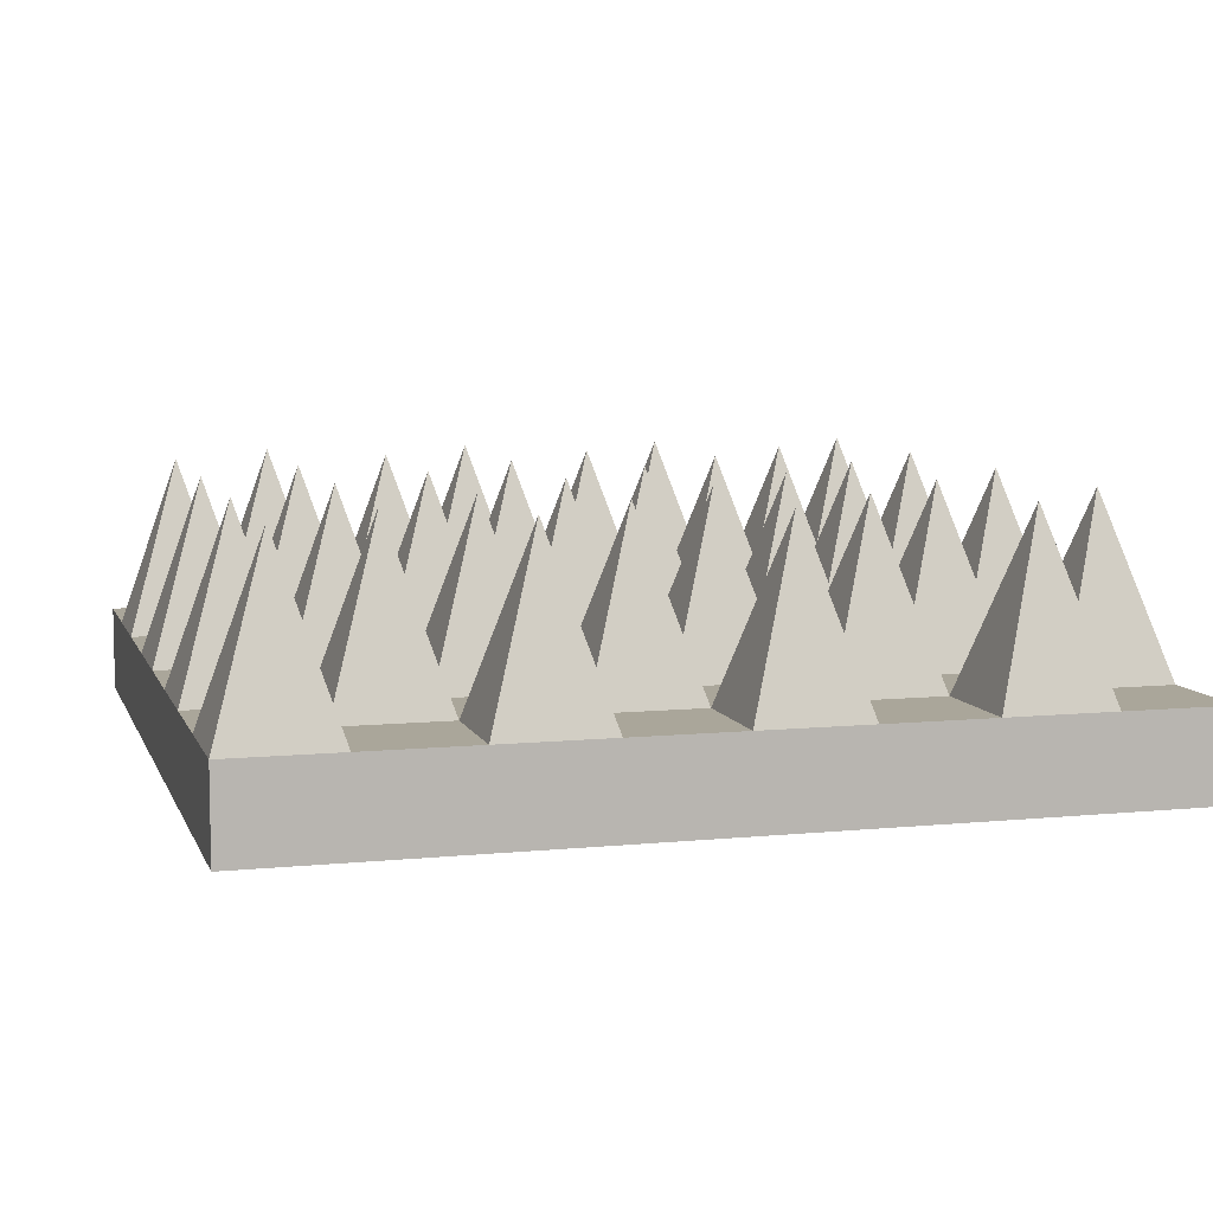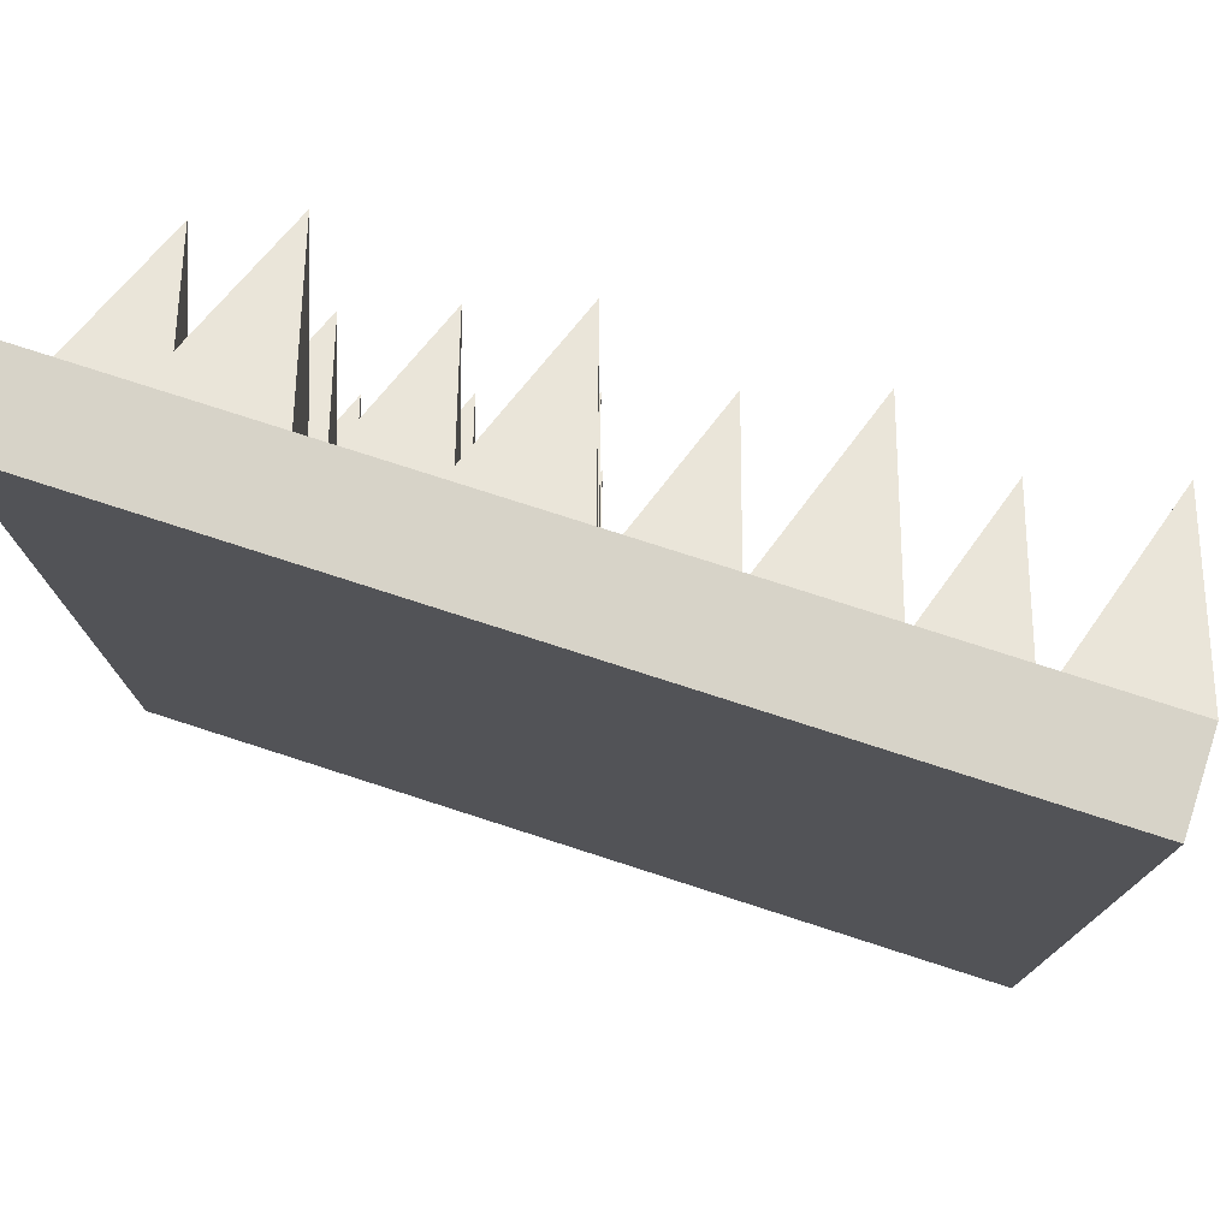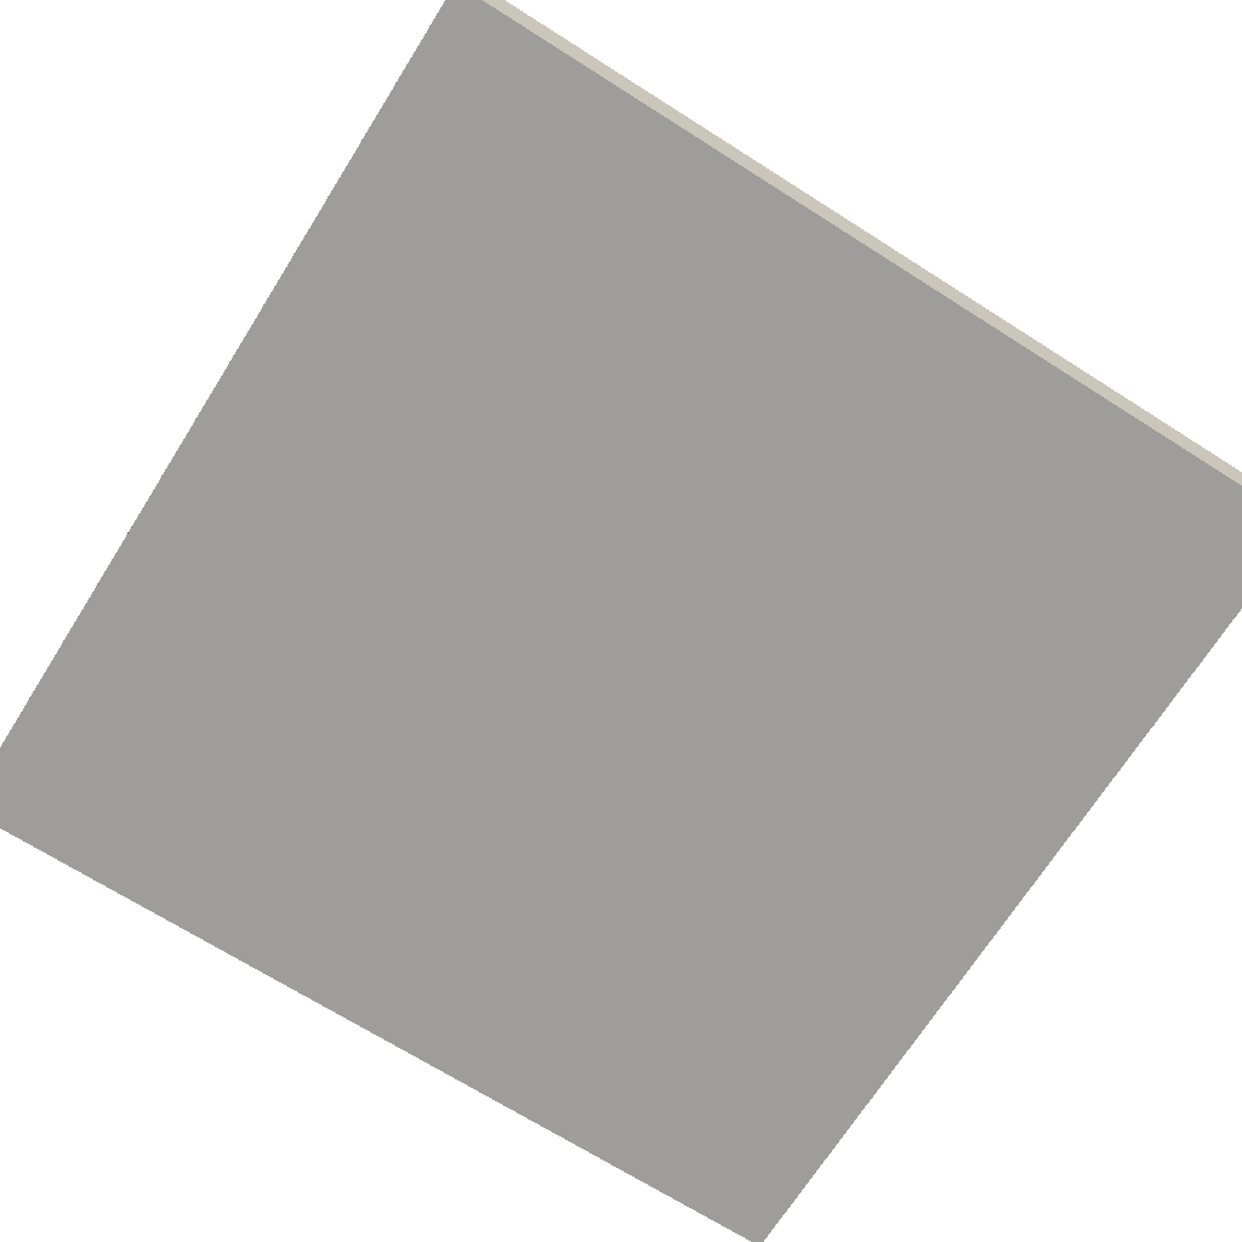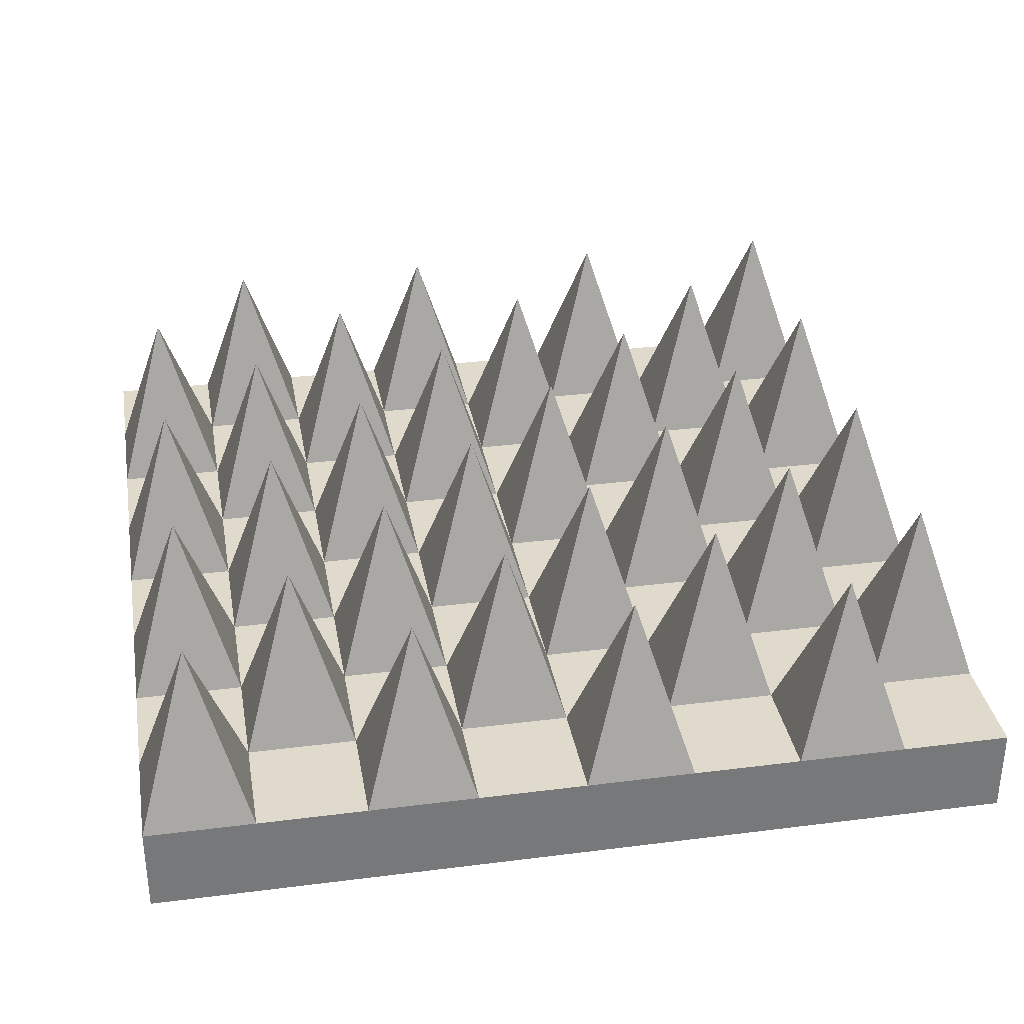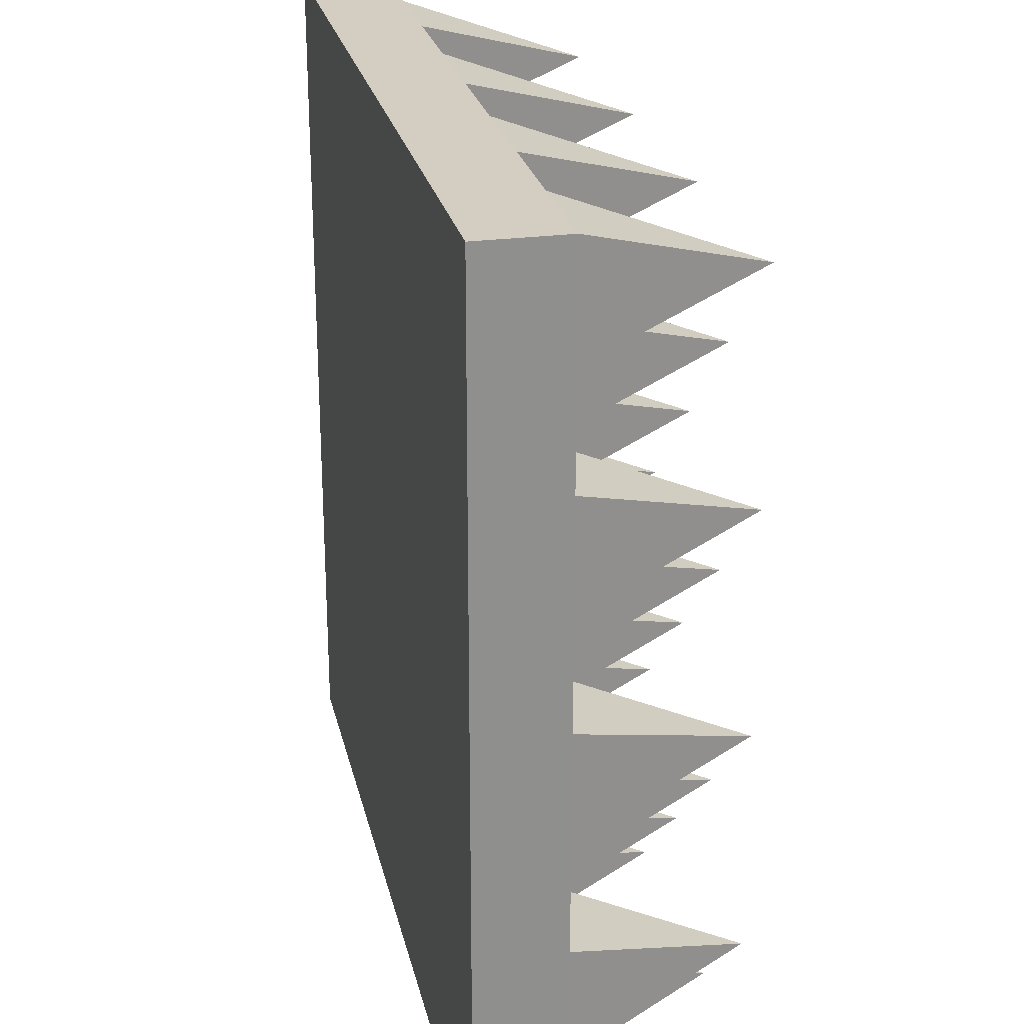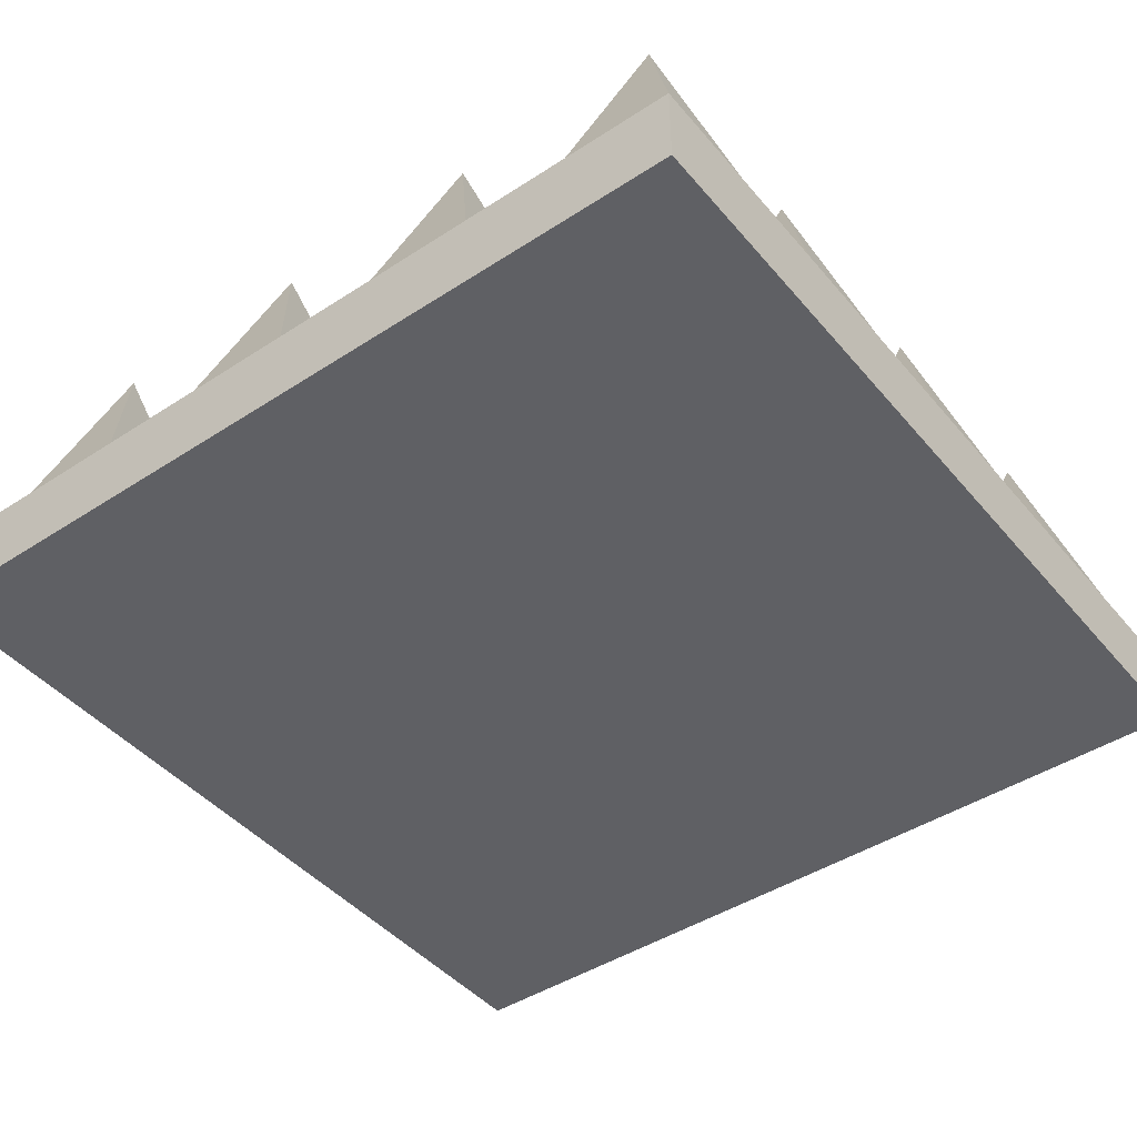
<metadata>
{"format":"obj","ext":"obj","renderer":"f3d","projection":"perspective","resolution":1024,"background":"white","views":[{"elev":7.8,"azim":-105.7,"up":"+Y"},{"elev":76.6,"azim":17.9,"up":"+Z"},{"elev":-70.4,"azim":-32.3,"up":"+Y"},{"elev":33.0,"azim":-99.9,"up":"+Y"},{"elev":25.1,"azim":77.7,"up":"+Z"},{"elev":-44.5,"azim":37.2,"up":"+Y"}]}
</metadata>
<code>
v  -0.5 -0.2455 0.5
v  -0.5 -0.2455 0.375
v  -0.375 -0.2455 0.375
v  -0.375 -0.2455 0.5
v  -0.25 -0.2455 0.375
v  -0.25 -0.2455 0.5
v  -0.125 -0.2455 0.375
v  -0.125 -0.2455 0.5
v  0 -0.2455 0.375
v  0 -0.2455 0.5
v  0.125 -0.2455 0.375
v  0.125 -0.2455 0.5
v  0.25 -0.2455 0.375
v  0.25 -0.2455 0.5
v  0.375 -0.2455 0.375
v  0.375 -0.2455 0.5
v  0.5 -0.2455 0.375
v  0.5 -0.2455 0.5
v  -0.5 -0.2455 0.25
v  -0.375 -0.2455 0.25
v  -0.25 -0.2455 0.25
v  -0.125 -0.2455 0.25
v  0 -0.2455 0.25
v  0.125 -0.2455 0.25
v  0.25 -0.2455 0.25
v  0.375 -0.2455 0.25
v  0.5 -0.2455 0.25
v  -0.5 -0.2455 0.125
v  -0.375 -0.2455 0.125
v  -0.25 -0.2455 0.125
v  -0.125 -0.2455 0.125
v  0 -0.2455 0.125
v  0.125 -0.2455 0.125
v  0.25 -0.2455 0.125
v  0.375 -0.2455 0.125
v  0.5 -0.2455 0.125
v  -0.5 -0.2455 -0
v  -0.375 -0.2455 -0
v  -0.25 -0.2455 -0
v  -0.125 -0.2455 -0
v  0 -0.2455 -0
v  0.125 -0.2455 -0
v  0.25 -0.2455 -0
v  0.375 -0.2455 -0
v  0.5 -0.2455 -0
v  -0.5 -0.2455 -0.125
v  -0.375 -0.2455 -0.125
v  -0.25 -0.2455 -0.125
v  -0.125 -0.2455 -0.125
v  0 -0.2455 -0.125
v  0.125 -0.2455 -0.125
v  0.25 -0.2455 -0.125
v  0.375 -0.2455 -0.125
v  0.5 -0.2455 -0.125
v  -0.5 -0.2455 -0.25
v  -0.375 -0.2455 -0.25
v  -0.25 -0.2455 -0.25
v  -0.125 -0.2455 -0.25
v  0 -0.2455 -0.25
v  0.125 -0.2455 -0.25
v  0.25 -0.2455 -0.25
v  0.375 -0.2455 -0.25
v  0.5 -0.2455 -0.25
v  -0.5 -0.2455 -0.375
v  -0.375 -0.2455 -0.375
v  -0.25 -0.2455 -0.375
v  -0.125 -0.2455 -0.375
v  0 -0.2455 -0.375
v  0.125 -0.2455 -0.375
v  0.25 -0.2455 -0.375
v  0.375 -0.2455 -0.375
v  0.5 -0.2455 -0.375
v  -0.5 -0.2455 -0.5
v  -0.375 -0.2455 -0.5
v  -0.25 -0.2455 -0.5
v  -0.125 -0.2455 -0.5
v  0 -0.2455 -0.5
v  0.125 -0.2455 -0.5
v  0.25 -0.2455 -0.5
v  0.375 -0.2455 -0.5
v  0.5 -0.2455 -0.5
v  -0.5 -0.1455 0.5
v  -0.375 -0.1455 0.5
v  -0.375 -0.1455 0.375
v  -0.5 -0.1455 0.375
v  -0.25 -0.1455 0.5
v  -0.125 -0.1455 0.5
v  -0.125 -0.1455 0.375
v  -0.25 -0.1455 0.375
v  0 -0.1455 0.5
v  0.125 -0.1455 0.5
v  0.125 -0.1455 0.375
v  0 -0.1455 0.375
v  0.25 -0.1455 0.5
v  0.375 -0.1455 0.5
v  0.375 -0.1455 0.375
v  0.25 -0.1455 0.375
v  -0.25 -0.1455 0.25
v  -0.375 -0.1455 0.25
v  0 -0.1455 0.25
v  -0.125 -0.1455 0.25
v  0.25 -0.1455 0.25
v  0.125 -0.1455 0.25
v  0.5 -0.1455 0.375
v  0.5 -0.1455 0.25
v  0.375 -0.1455 0.25
v  -0.5 -0.1455 0.25
v  -0.375 -0.1455 0.125
v  -0.5 -0.1455 0.125
v  -0.125 -0.1455 0.125
v  -0.25 -0.1455 0.125
v  0.125 -0.1455 0.125
v  0 -0.1455 0.125
v  0.375 -0.1455 0.125
v  0.25 -0.1455 0.125
v  -0.25 -0.1455 -0
v  -0.375 -0.1455 -0
v  0 -0.1455 -0
v  -0.125 -0.1455 -0
v  0.25 -0.1455 -0
v  0.125 -0.1455 -0
v  0.5 -0.1455 0.125
v  0.5 -0.1455 -0
v  0.375 -0.1455 -0
v  -0.5 -0.1455 -0
v  -0.375 -0.1455 -0.125
v  -0.5 -0.1455 -0.125
v  -0.125 -0.1455 -0.125
v  -0.25 -0.1455 -0.125
v  0.125 -0.1455 -0.125
v  0 -0.1455 -0.125
v  0.375 -0.1455 -0.125
v  0.25 -0.1455 -0.125
v  -0.25 -0.1455 -0.25
v  -0.375 -0.1455 -0.25
v  0 -0.1455 -0.25
v  -0.125 -0.1455 -0.25
v  0.25 -0.1455 -0.25
v  0.125 -0.1455 -0.25
v  0.5 -0.1455 -0.125
v  0.5 -0.1455 -0.25
v  0.375 -0.1455 -0.25
v  -0.5 -0.1455 -0.25
v  -0.375 -0.1455 -0.375
v  -0.5 -0.1455 -0.375
v  -0.125 -0.1455 -0.375
v  -0.25 -0.1455 -0.375
v  0.125 -0.1455 -0.375
v  0 -0.1455 -0.375
v  0.375 -0.1455 -0.375
v  0.25 -0.1455 -0.375
v  -0.25 -0.1455 -0.5
v  -0.375 -0.1455 -0.5
v  0 -0.1455 -0.5
v  -0.125 -0.1455 -0.5
v  0.25 -0.1455 -0.5
v  0.125 -0.1455 -0.5
v  0.5 -0.1455 -0.375
v  0.5 -0.1455 -0.5
v  0.375 -0.1455 -0.5
v  0.5 -0.1455 0.5
v  -0.5 -0.1455 -0.5
v  -0.3125 0.0545 0.4375
v  -0.0625 0.0545 0.4375
v  0.1875 0.0545 0.4375
v  0.4375 0.0545 0.4375
v  -0.4375 0.0545 0.3125
v  -0.1875 0.0545 0.3125
v  0.0625 0.0545 0.3125
v  0.3125 0.0545 0.3125
v  -0.3125 0.0545 0.1875
v  -0.0625 0.0545 0.1875
v  0.1875 0.0545 0.1875
v  0.4375 0.0545 0.1875
v  -0.4375 0.0545 0.0625
v  -0.1875 0.0545 0.0625
v  0.0625 0.0545 0.0625
v  0.3125 0.0545 0.0625
v  -0.3125 0.0545 -0.0625
v  -0.0625 0.0545 -0.0625
v  0.1875 0.0545 -0.0625
v  0.4375 0.0545 -0.0625
v  -0.4375 0.0545 -0.1875
v  -0.1875 0.0545 -0.1875
v  0.0625 0.0545 -0.1875
v  0.3125 0.0545 -0.1875
v  -0.3125 0.0545 -0.3125
v  0.1875 0.0545 -0.3125
v  0.4375 0.0545 -0.3125
v  -0.4375 0.0545 -0.4375
v  -0.1875 0.0545 -0.4375
v  0.0625 0.0545 -0.4375
v  0.3125 0.0545 -0.4375
v  -0.0625 0.0545 -0.3125
g Box001
f 1 2 3
f 3 4 1
f 4 3 5
f 5 6 4
f 6 5 7
f 7 8 6
f 8 7 9
f 9 10 8
f 10 9 11
f 11 12 10
f 12 11 13
f 13 14 12
f 14 13 15
f 15 16 14
f 16 15 17
f 17 18 16
f 2 19 20
f 20 3 2
f 3 20 21
f 21 5 3
f 5 21 22
f 22 7 5
f 7 22 23
f 23 9 7
f 9 23 24
f 24 11 9
f 11 24 25
f 25 13 11
f 13 25 26
f 26 15 13
f 15 26 27
f 27 17 15
f 19 28 29
f 29 20 19
f 20 29 30
f 30 21 20
f 21 30 31
f 31 22 21
f 22 31 32
f 32 23 22
f 23 32 33
f 33 24 23
f 24 33 34
f 34 25 24
f 25 34 35
f 35 26 25
f 26 35 36
f 36 27 26
f 28 37 38
f 38 29 28
f 29 38 39
f 39 30 29
f 30 39 40
f 40 31 30
f 31 40 41
f 41 32 31
f 32 41 42
f 42 33 32
f 33 42 43
f 43 34 33
f 34 43 44
f 44 35 34
f 35 44 45
f 45 36 35
f 37 46 47
f 47 38 37
f 38 47 48
f 48 39 38
f 39 48 49
f 49 40 39
f 40 49 50
f 50 41 40
f 41 50 51
f 51 42 41
f 42 51 52
f 52 43 42
f 43 52 53
f 53 44 43
f 44 53 54
f 54 45 44
f 46 55 56
f 56 47 46
f 47 56 57
f 57 48 47
f 48 57 58
f 58 49 48
f 49 58 59
f 59 50 49
f 50 59 60
f 60 51 50
f 51 60 61
f 61 52 51
f 52 61 62
f 62 53 52
f 53 62 63
f 63 54 53
f 55 64 65
f 65 56 55
f 56 65 66
f 66 57 56
f 57 66 67
f 67 58 57
f 58 67 68
f 68 59 58
f 59 68 69
f 69 60 59
f 60 69 70
f 70 61 60
f 61 70 71
f 71 62 61
f 62 71 72
f 72 63 62
f 64 73 74
f 74 65 64
f 65 74 75
f 75 66 65
f 66 75 76
f 76 67 66
f 67 76 77
f 77 68 67
f 68 77 78
f 78 69 68
f 69 78 79
f 79 70 69
f 70 79 80
f 80 71 70
f 71 80 81
f 81 72 71
f 82 83 84
f 84 85 82
f 86 87 88
f 88 89 86
f 90 91 92
f 92 93 90
f 94 95 96
f 96 97 94
f 84 89 98
f 98 99 84
f 88 93 100
f 100 101 88
f 92 97 102
f 102 103 92
f 96 104 105
f 105 106 96
f 107 99 108
f 108 109 107
f 98 101 110
f 110 111 98
f 100 103 112
f 112 113 100
f 102 106 114
f 114 115 102
f 108 111 116
f 116 117 108
f 110 113 118
f 118 119 110
f 112 115 120
f 120 121 112
f 114 122 123
f 123 124 114
f 125 117 126
f 126 127 125
f 116 119 128
f 128 129 116
f 118 121 130
f 130 131 118
f 120 124 132
f 132 133 120
f 126 129 134
f 134 135 126
f 128 131 136
f 136 137 128
f 130 133 138
f 138 139 130
f 132 140 141
f 141 142 132
f 143 135 144
f 144 145 143
f 134 137 146
f 146 147 134
f 136 139 148
f 148 149 136
f 138 142 150
f 150 151 138
f 144 147 152
f 152 153 144
f 146 149 154
f 154 155 146
f 148 151 156
f 156 157 148
f 150 158 159
f 159 160 150
f 1 4 83
f 83 82 1
f 4 6 86
f 86 83 4
f 6 8 87
f 87 86 6
f 8 10 90
f 90 87 8
f 10 12 91
f 91 90 10
f 12 14 94
f 94 91 12
f 14 16 95
f 95 94 14
f 16 18 161
f 161 95 16
f 18 17 104
f 104 161 18
f 17 27 105
f 105 104 17
f 27 36 122
f 122 105 27
f 36 45 123
f 123 122 36
f 45 54 140
f 140 123 45
f 54 63 141
f 141 140 54
f 63 72 158
f 158 141 63
f 72 81 159
f 159 158 72
f 81 80 160
f 160 159 81
f 80 79 156
f 156 160 80
f 79 78 157
f 157 156 79
f 78 77 154
f 154 157 78
f 77 76 155
f 155 154 77
f 76 75 152
f 152 155 76
f 75 74 153
f 153 152 75
f 74 73 162
f 162 153 74
f 73 64 145
f 145 162 73
f 64 55 143
f 143 145 64
f 55 46 127
f 127 143 55
f 46 37 125
f 125 127 46
f 37 28 109
f 109 125 37
f 28 19 107
f 107 109 28
f 19 2 85
f 85 107 19
f 2 1 82
f 82 85 2
f 84 83 163
f 83 86 163
f 86 89 163
f 89 84 163
f 88 87 164
f 87 90 164
f 90 93 164
f 93 88 164
f 92 91 165
f 91 94 165
f 94 97 165
f 97 92 165
f 96 95 166
f 95 161 166
f 161 104 166
f 104 96 166
f 85 84 167
f 84 99 167
f 99 107 167
f 107 85 167
f 89 88 168
f 88 101 168
f 101 98 168
f 98 89 168
f 93 92 169
f 92 103 169
f 103 100 169
f 100 93 169
f 97 96 170
f 96 106 170
f 106 102 170
f 102 97 170
f 99 98 171
f 98 111 171
f 111 108 171
f 108 99 171
f 101 100 172
f 100 113 172
f 113 110 172
f 110 101 172
f 103 102 173
f 102 115 173
f 115 112 173
f 112 103 173
f 106 105 174
f 105 122 174
f 122 114 174
f 114 106 174
f 109 108 175
f 108 117 175
f 117 125 175
f 125 109 175
f 111 110 176
f 110 119 176
f 119 116 176
f 116 111 176
f 113 112 177
f 112 121 177
f 121 118 177
f 118 113 177
f 115 114 178
f 114 124 178
f 124 120 178
f 120 115 178
f 117 116 179
f 116 129 179
f 129 126 179
f 126 117 179
f 119 118 180
f 118 131 180
f 131 128 180
f 128 119 180
f 121 120 181
f 120 133 181
f 133 130 181
f 130 121 181
f 124 123 182
f 123 140 182
f 140 132 182
f 132 124 182
f 127 126 183
f 126 135 183
f 135 143 183
f 143 127 183
f 129 128 184
f 128 137 184
f 137 134 184
f 134 129 184
f 131 130 185
f 130 139 185
f 139 136 185
f 136 131 185
f 133 132 186
f 132 142 186
f 142 138 186
f 138 133 186
f 135 134 187
f 134 147 187
f 147 144 187
f 144 135 187
f 139 138 188
f 138 151 188
f 151 148 188
f 148 139 188
f 142 141 189
f 141 158 189
f 158 150 189
f 150 142 189
f 145 144 190
f 144 153 190
f 153 162 190
f 162 145 190
f 147 146 191
f 146 155 191
f 155 152 191
f 152 147 191
f 149 148 192
f 148 157 192
f 157 154 192
f 154 149 192
f 151 150 193
f 150 160 193
f 160 156 193
f 156 151 193
f 137 136 194
f 136 149 194
f 149 146 194
f 146 137 194

</code>
